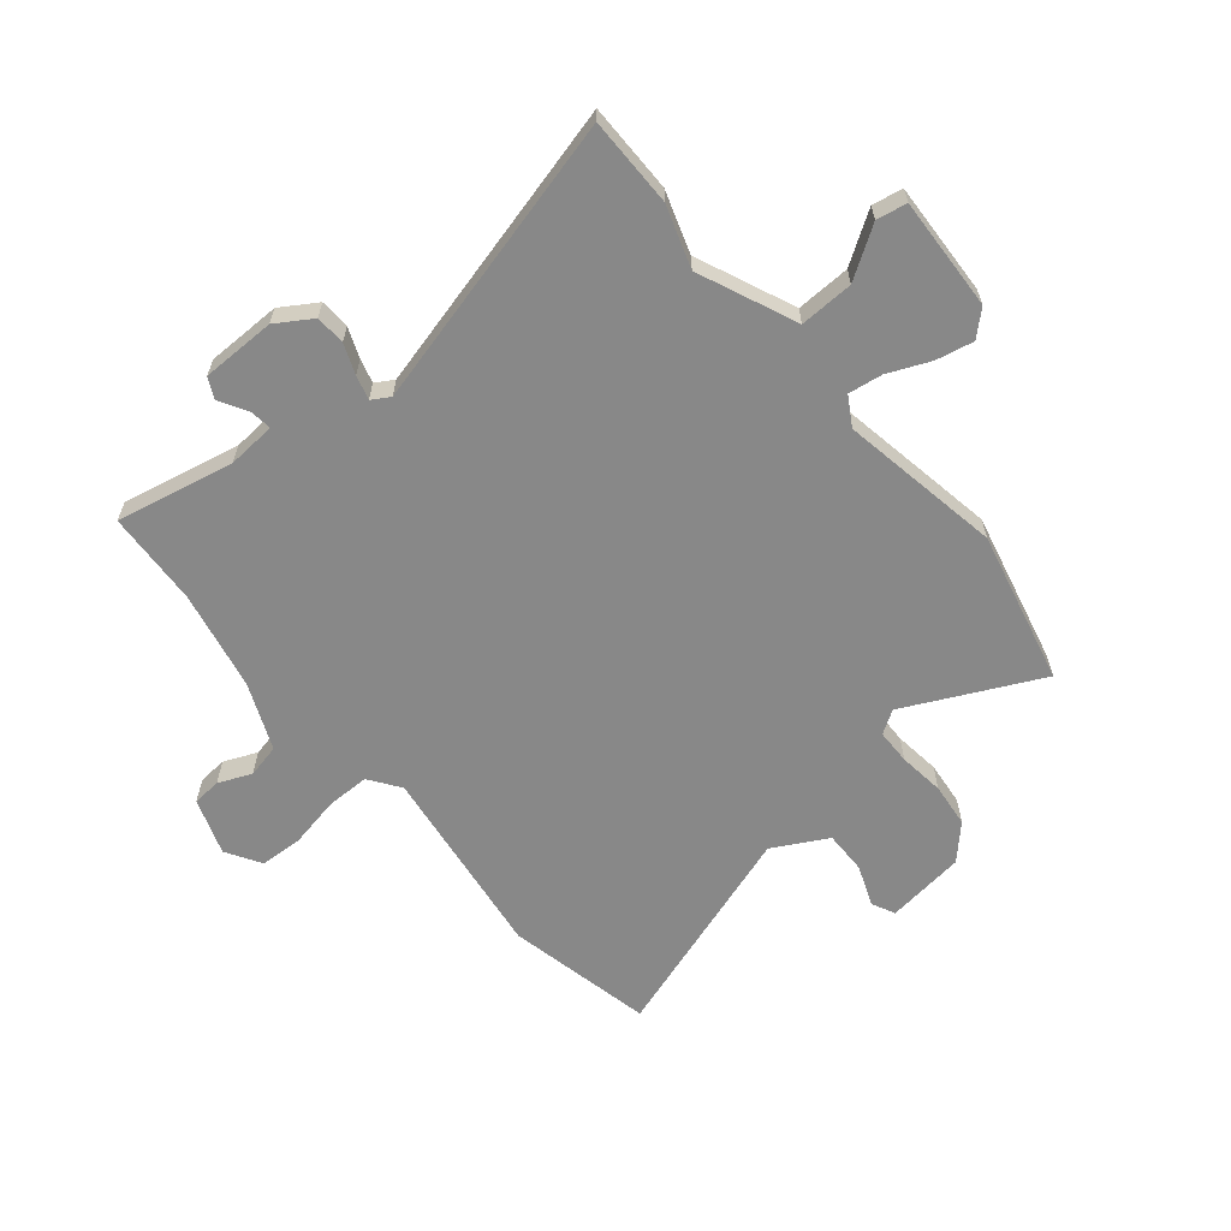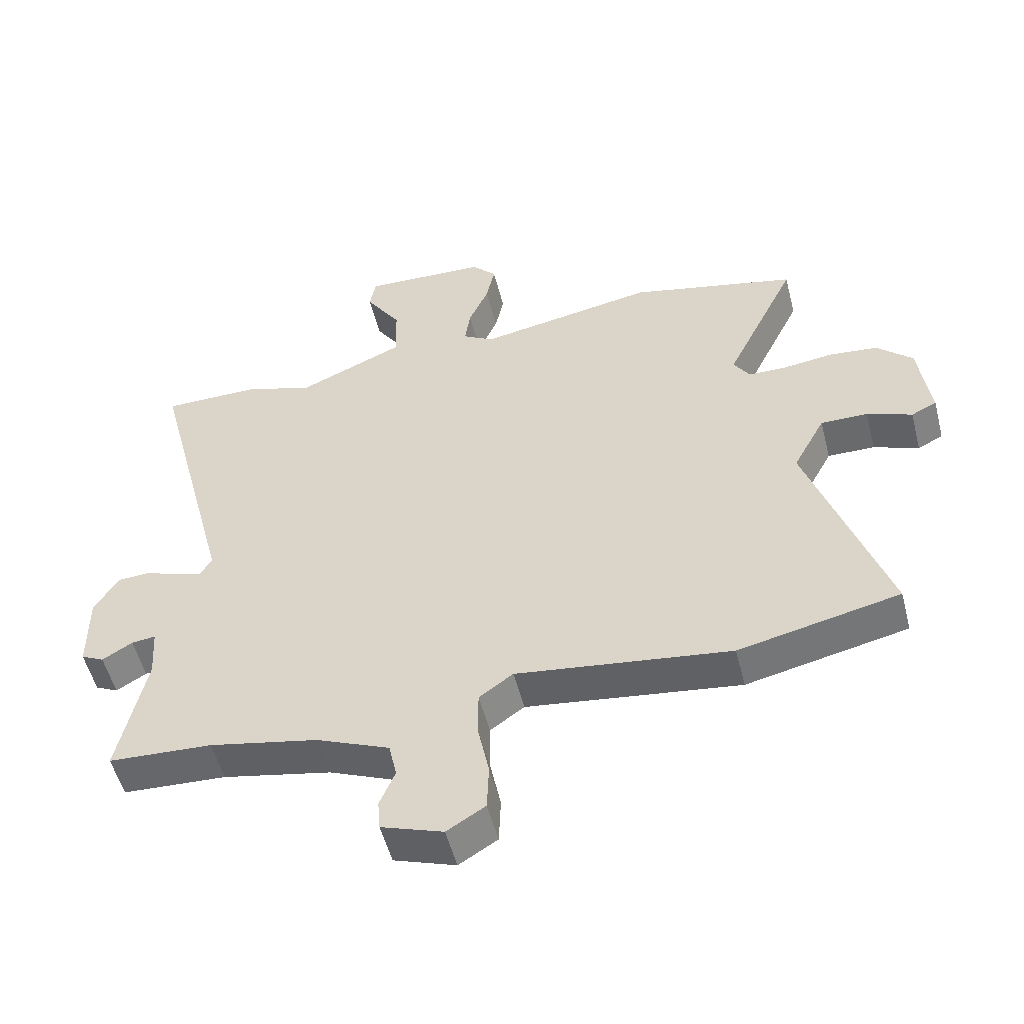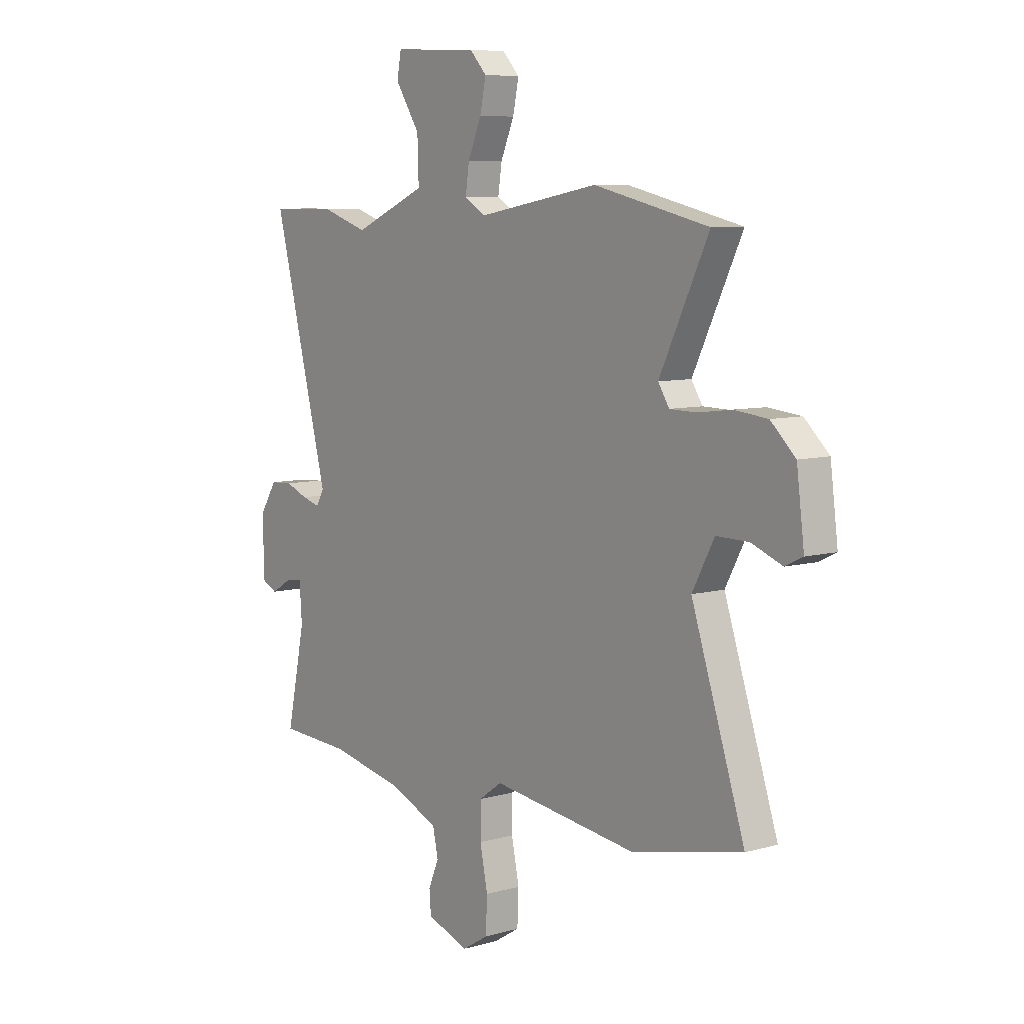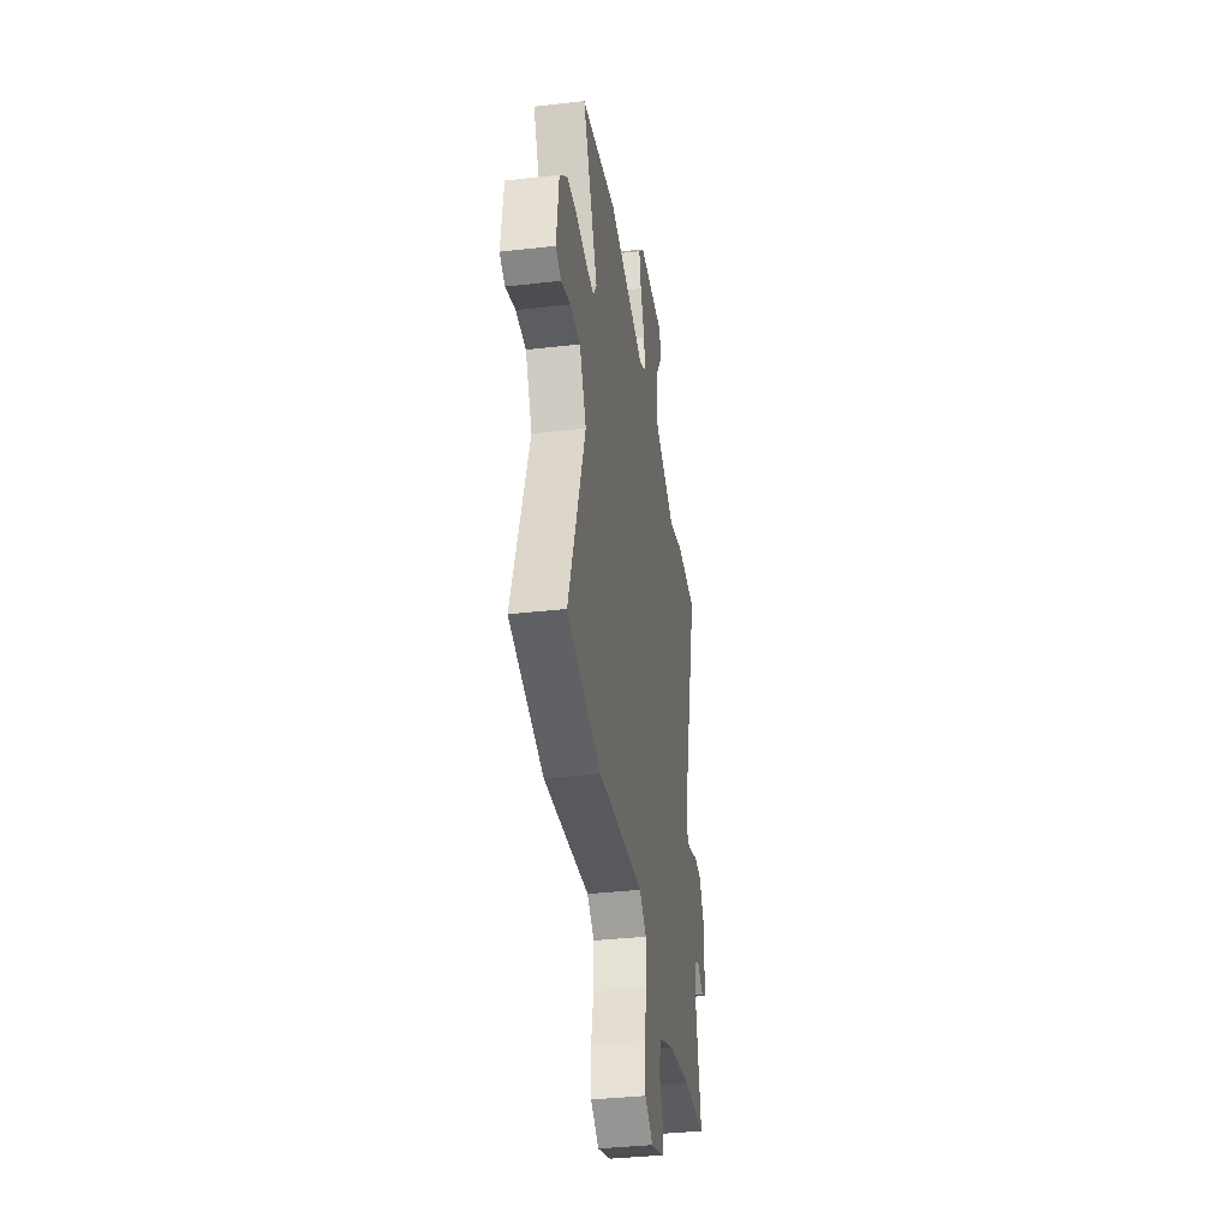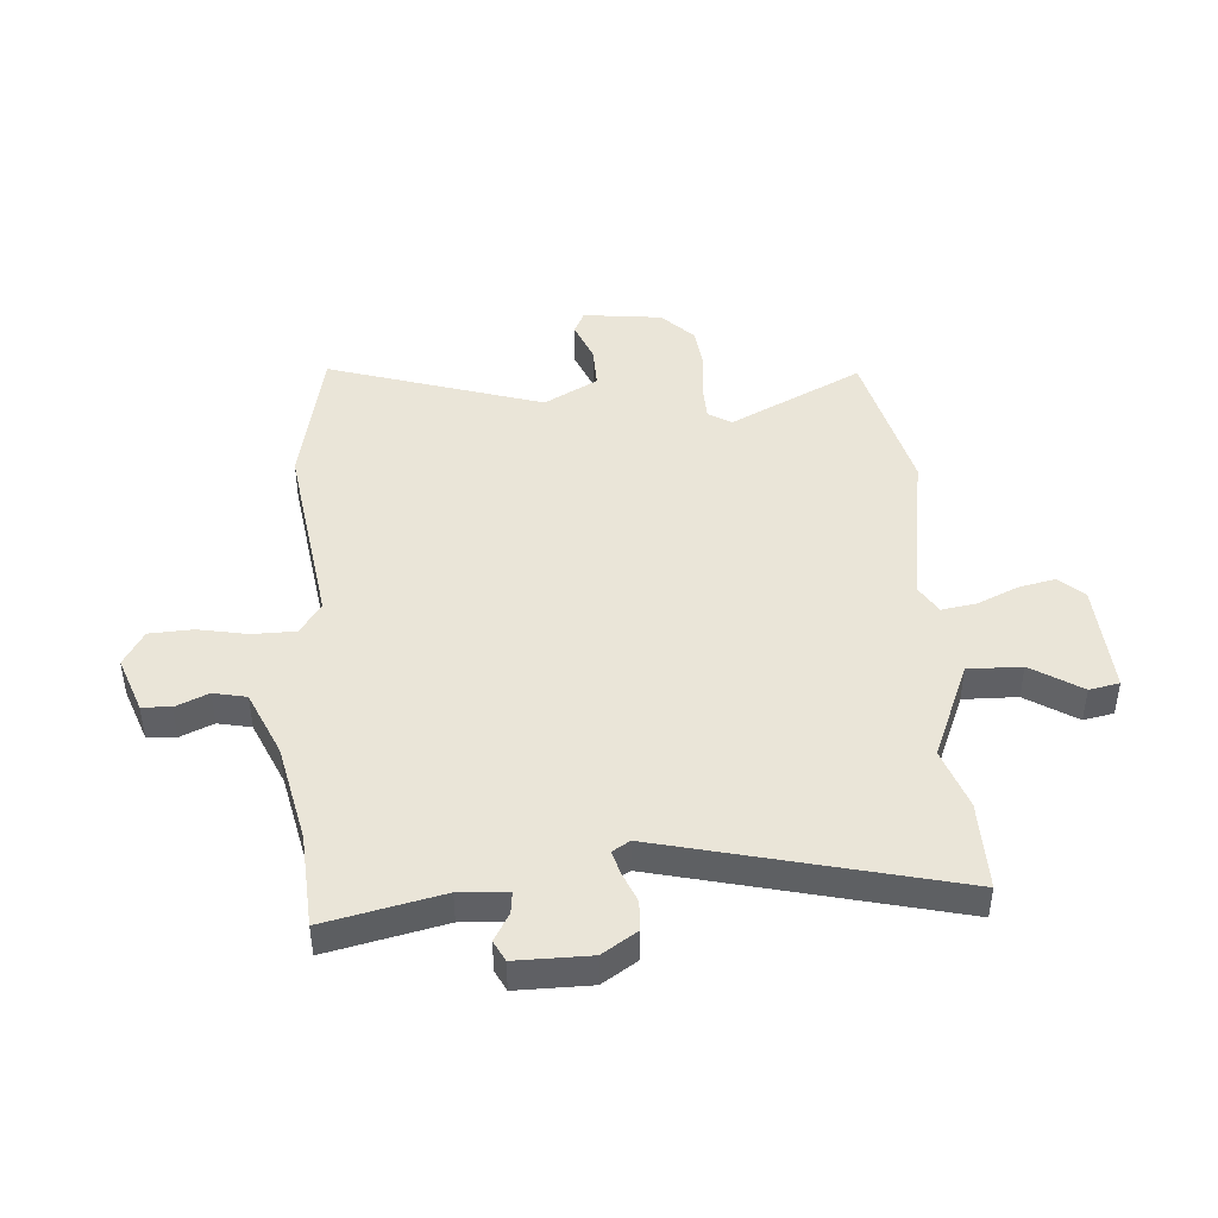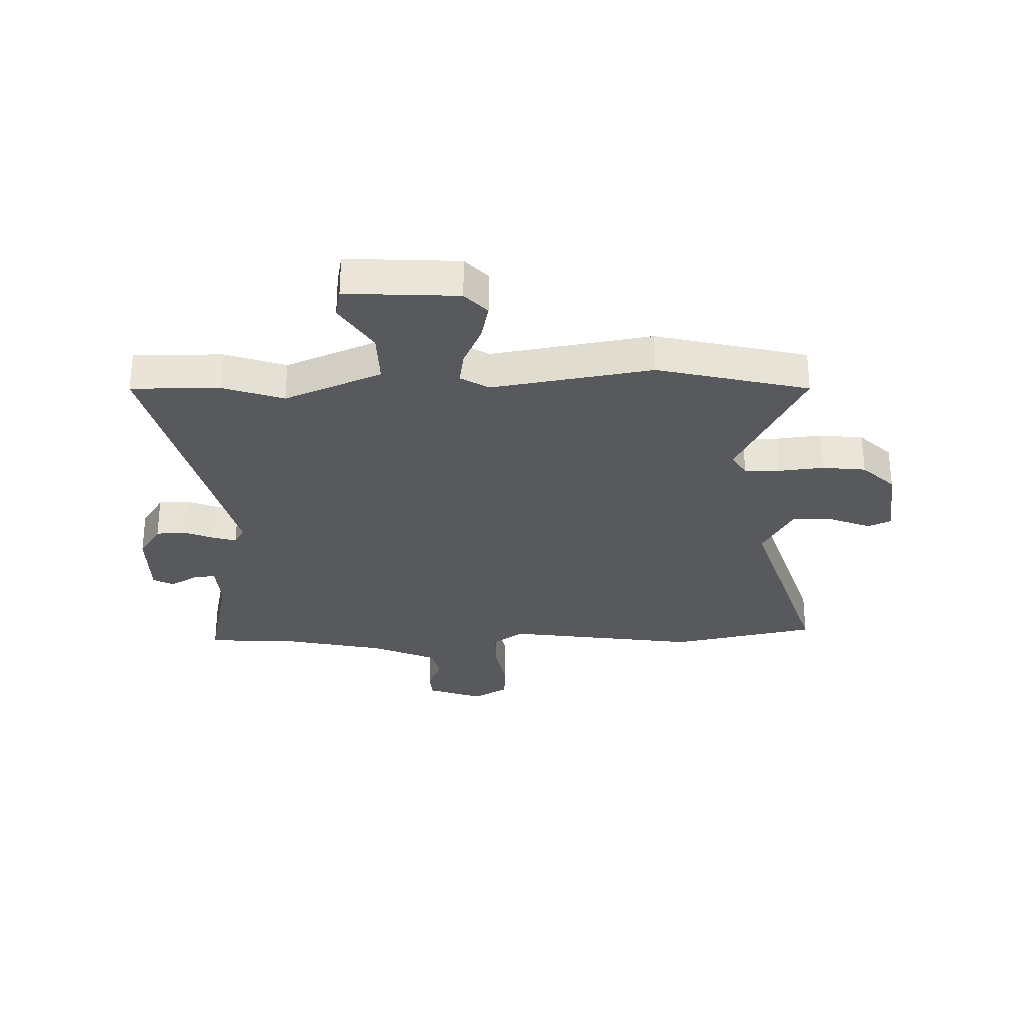
<metadata>
{"format":"obj","ext":"obj","renderer":"f3d","projection":"perspective","resolution":1024,"background":"white","views":[{"elev":-62.7,"azim":-50.4,"up":"+Y"},{"elev":-53.2,"azim":14.3,"up":"+Z"},{"elev":7.7,"azim":51.7,"up":"+Z"},{"elev":-37.0,"azim":98.4,"up":"+Z"},{"elev":44.7,"azim":-94.8,"up":"+Y"},{"elev":-29.5,"azim":0.9,"up":"+Y"}]}
</metadata>
<code>
v 0.67 0.07 -0.463
v 0.41 0.07 -0.52
v 0.064 0.07 -0.474
v 0.009 0.07 -0.513
v 0.009 0.07 -0.59
v 0.027 0.07 -0.679
v 0.024 0.07 -0.756
v -0.038 0.07 -0.794
v -0.138 0.07 -0.759
v -0.142 0.07 -0.708
v -0.117 0.07 -0.649
v -0.13 0.07 -0.59
v -0.248 0.07 -0.54
v -0.424 0.07 -0.504
v -0.592 0.07 -0.495
v -0.548 0.07 -0.286
v -0.554 0.07 -0.2
v -0.593 0.07 -0.205
v -0.642 0.07 -0.234
v -0.679 0.07 -0.216
v -0.68 0.07 -0.084
v -0.64 0.07 -0.021
v -0.587 0.07 -0.018
v -0.534 0.07 -0.039
v -0.491 0.07 -0.051
v -0.472 0.07 -0.019
v -0.605 0.07 0.5
v -0.446 0.07 0.5
v -0.337 0.07 0.464
v -0.164 0.07 0.539
v -0.167 0.07 0.635
v -0.225 0.07 0.724
v -0.215 0.07 0.778
v -0.014 0.07 0.769
v 0.026 0.07 0.726
v 0.012 0.07 0.659
v -0.02 0.07 0.585
v -0.029 0.07 0.524
v 0.022 0.07 0.494
v 0.308 0.07 0.545
v 0.579 0.07 0.482
v 0.463 0.07 0.243
v 0.489 0.07 0.202
v 0.551 0.07 0.201
v 0.632 0.07 0.211
v 0.71 0.07 0.203
v 0.768 0.07 0.148
v 0.786 0.07 0.007
v 0.745 0.07 -0.013
v 0.672 0.07 0.015
v 0.596 0.07 0.016
v 0.544 0.07 -0.081
v 0.67 0 -0.463
v 0.41 0 -0.52
v 0.064 0 -0.474
v 0.009 0 -0.513
v 0.009 0 -0.59
v 0.027 0 -0.679
v 0.024 0 -0.756
v -0.038 0 -0.794
v -0.138 0 -0.759
v -0.142 0 -0.708
v -0.117 0 -0.649
v -0.13 0 -0.59
v -0.248 0 -0.54
v -0.424 0 -0.504
v -0.592 0 -0.495
v -0.548 0 -0.286
v -0.554 0 -0.2
v -0.593 0 -0.205
v -0.642 0 -0.234
v -0.679 0 -0.216
v -0.68 0 -0.084
v -0.64 0 -0.021
v -0.587 0 -0.018
v -0.534 0 -0.039
v -0.491 0 -0.051
v -0.472 0 -0.019
v -0.605 0 0.5
v -0.446 0 0.5
v -0.337 0 0.464
v -0.164 0 0.539
v -0.167 0 0.635
v -0.225 0 0.724
v -0.215 0 0.778
v -0.014 0 0.769
v 0.026 0 0.726
v 0.012 0 0.659
v -0.02 0 0.585
v -0.029 0 0.524
v 0.022 0 0.494
v 0.308 0 0.545
v 0.579 0 0.482
v 0.463 0 0.243
v 0.489 0 0.202
v 0.551 0 0.201
v 0.632 0 0.211
v 0.71 0 0.203
v 0.768 0 0.148
v 0.786 0 0.007
v 0.745 0 -0.013
v 0.672 0 0.015
v 0.596 0 0.016
v 0.544 0 -0.081
f 47 48 49 50
f 47 50 51
f 44 45 46 47
f 43 44 47 51
f 42 43 51 52
f 39 40 41 42
f 34 35 36 37
f 34 37 38
f 31 32 33 34
f 30 31 34 38
f 29 30 38 39
f 26 27 28 29
f 21 22 23 24
f 21 24 25
f 18 19 20 21
f 17 18 21 25
f 16 17 25 26
f 14 15 16 26
f 8 9 10 11
f 8 11 12
f 5 6 7 8
f 4 5 8 12
f 3 4 12 13
f 52 1 2 3
f 29 39 42 52
f 14 26 29 52
f 3 13 14 52
f 102 101 100 99
f 103 102 99
f 99 98 97 96
f 103 99 96 95
f 104 103 95 94
f 94 93 92 91
f 89 88 87 86
f 90 89 86
f 86 85 84 83
f 90 86 83 82
f 91 90 82 81
f 81 80 79 78
f 76 75 74 73
f 77 76 73
f 73 72 71 70
f 77 73 70 69
f 78 77 69 68
f 78 68 67 66
f 63 62 61 60
f 64 63 60
f 60 59 58 57
f 64 60 57 56
f 65 64 56 55
f 55 54 53 104
f 104 94 91 81
f 104 81 78 66
f 104 66 65 55
f 1 53 54 2
f 2 54 55 3
f 3 55 56 4
f 4 56 57 5
f 5 57 58 6
f 6 58 59 7
f 7 59 60 8
f 8 60 61 9
f 9 61 62 10
f 10 62 63 11
f 11 63 64 12
f 12 64 65 13
f 13 65 66 14
f 14 66 67 15
f 15 67 68 16
f 16 68 69 17
f 17 69 70 18
f 18 70 71 19
f 19 71 72 20
f 20 72 73 21
f 21 73 74 22
f 22 74 75 23
f 23 75 76 24
f 24 76 77 25
f 25 77 78 26
f 26 78 79 27
f 27 79 80 28
f 28 80 81 29
f 29 81 82 30
f 30 82 83 31
f 31 83 84 32
f 32 84 85 33
f 33 85 86 34
f 34 86 87 35
f 35 87 88 36
f 36 88 89 37
f 37 89 90 38
f 38 90 91 39
f 39 91 92 40
f 40 92 93 41
f 41 93 94 42
f 42 94 95 43
f 43 95 96 44
f 44 96 97 45
f 45 97 98 46
f 46 98 99 47
f 47 99 100 48
f 48 100 101 49
f 49 101 102 50
f 50 102 103 51
f 51 103 104 52
f 52 104 53 1

</code>
